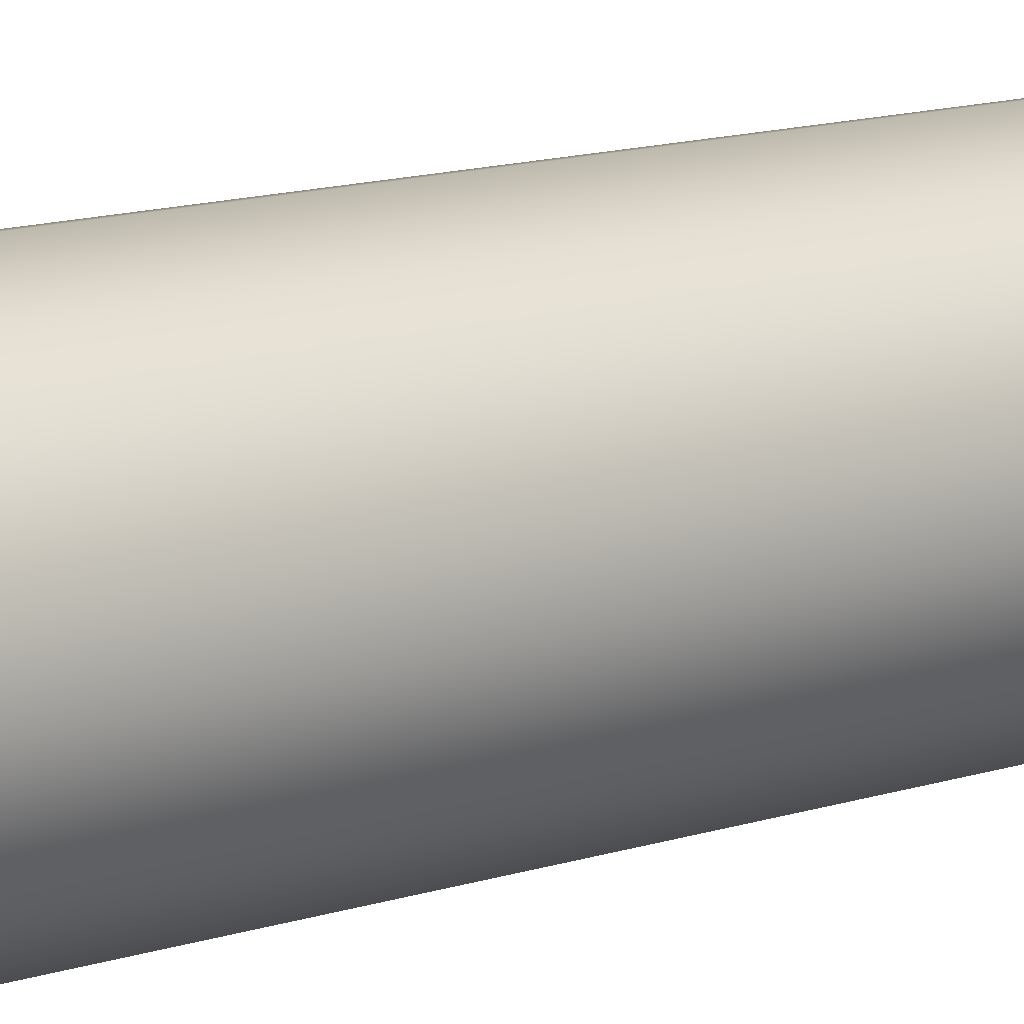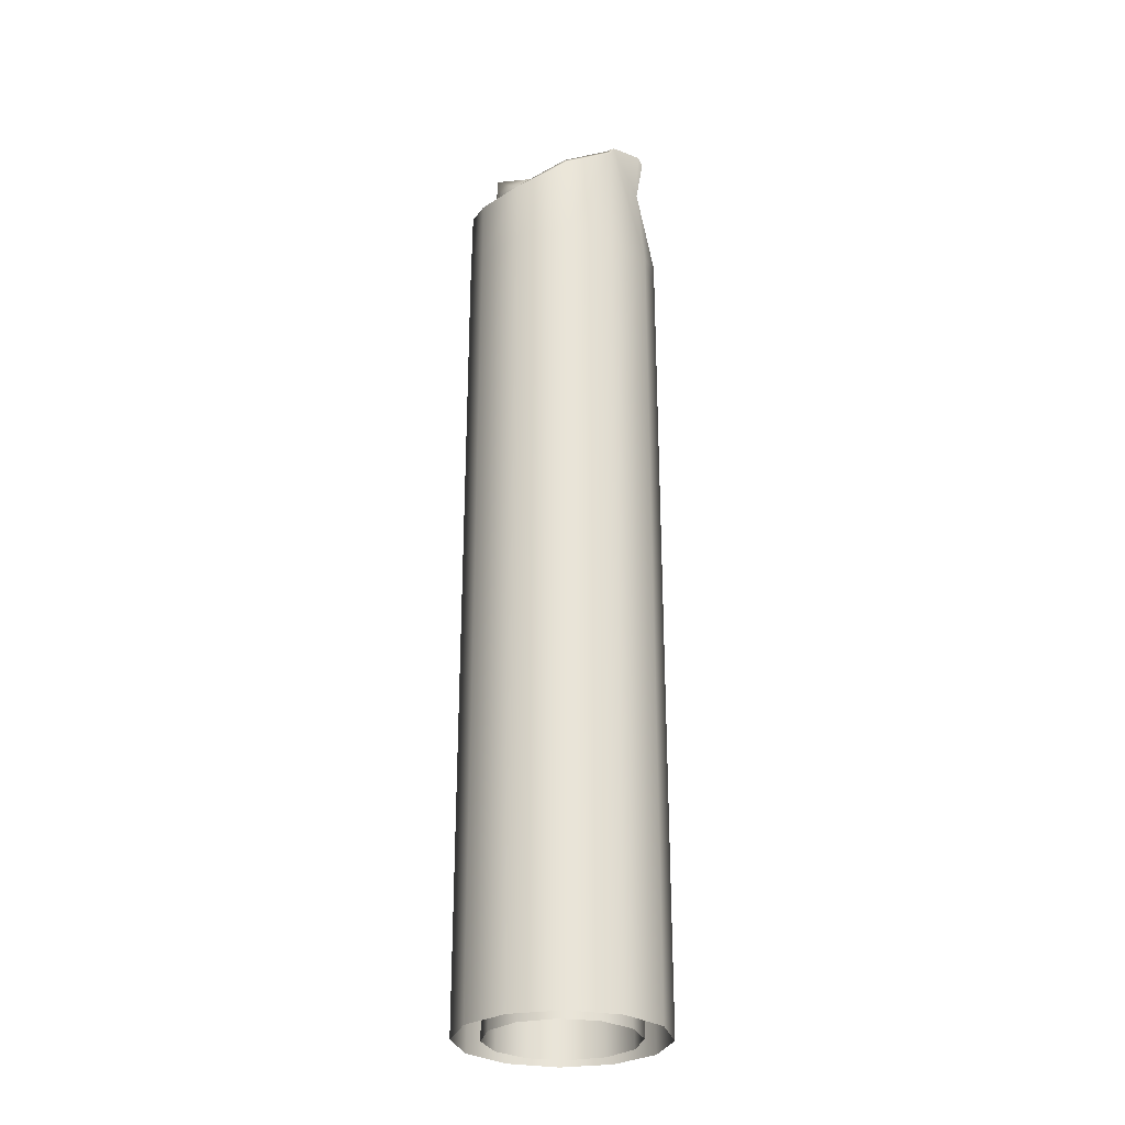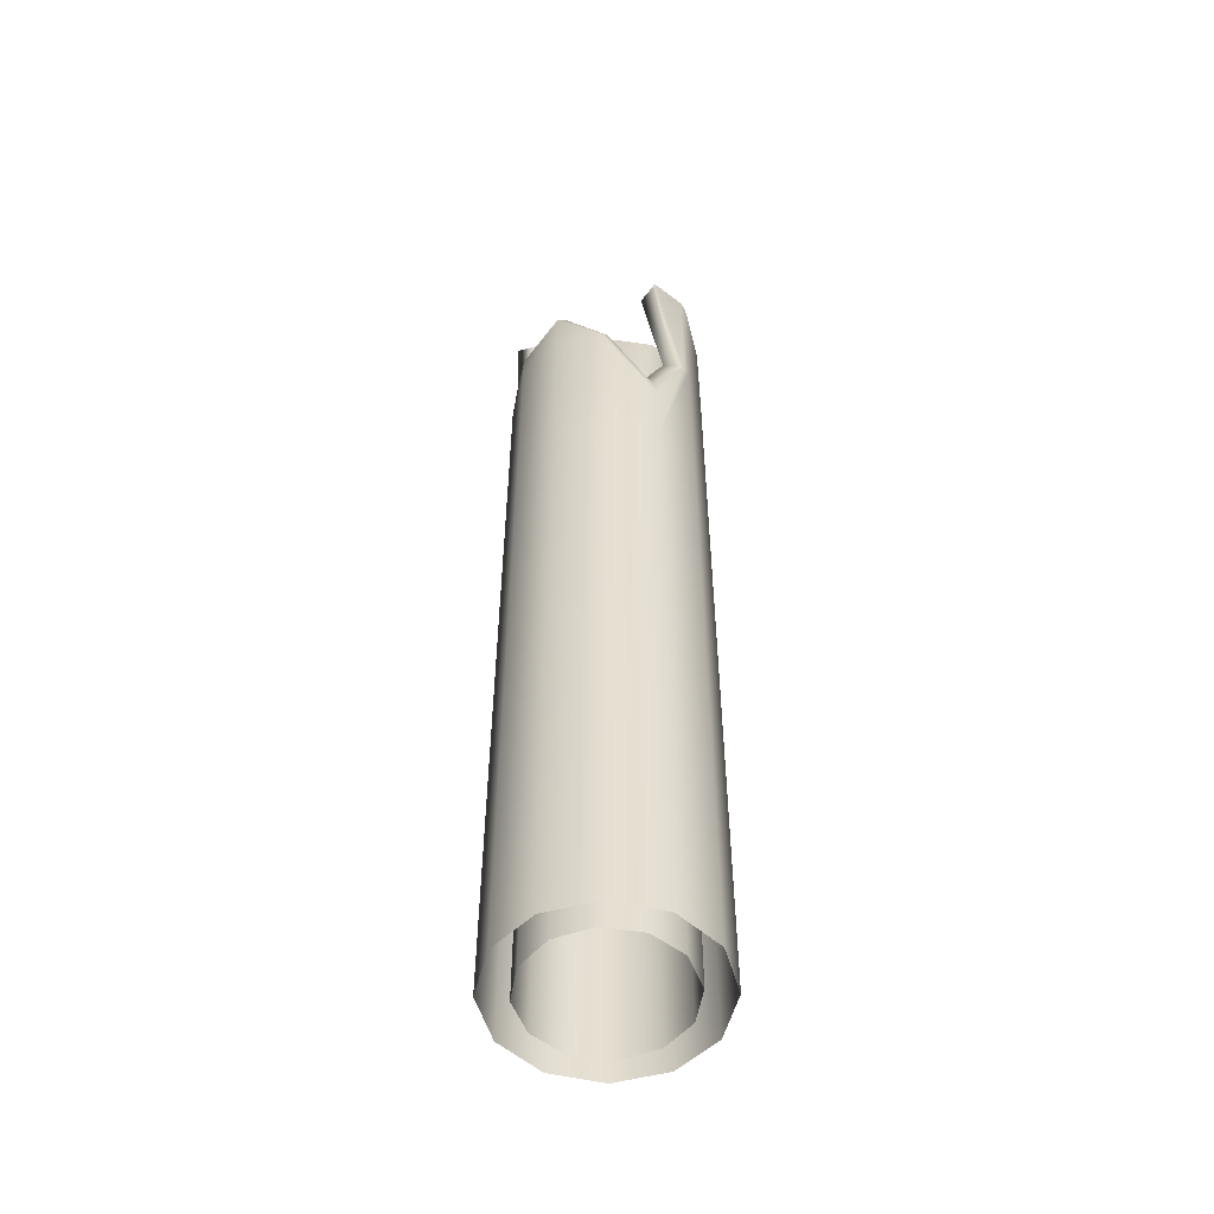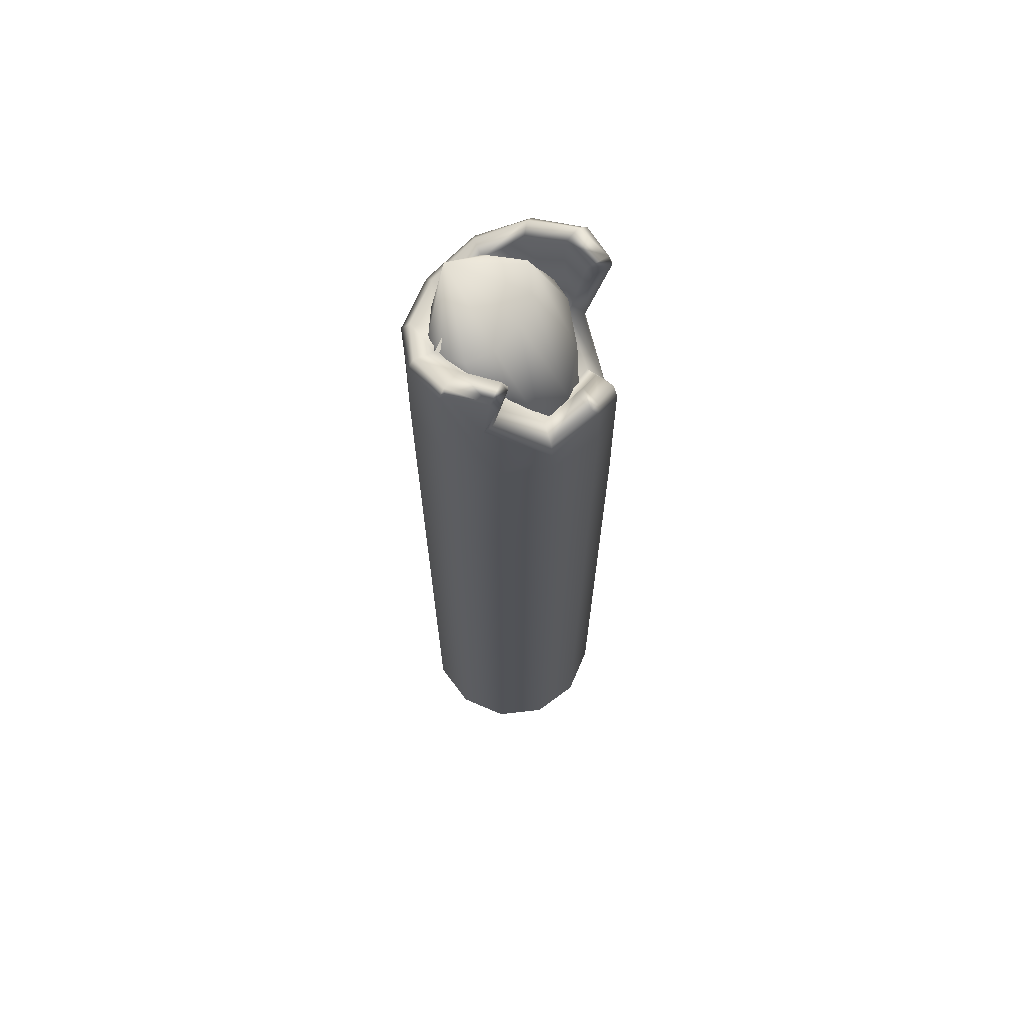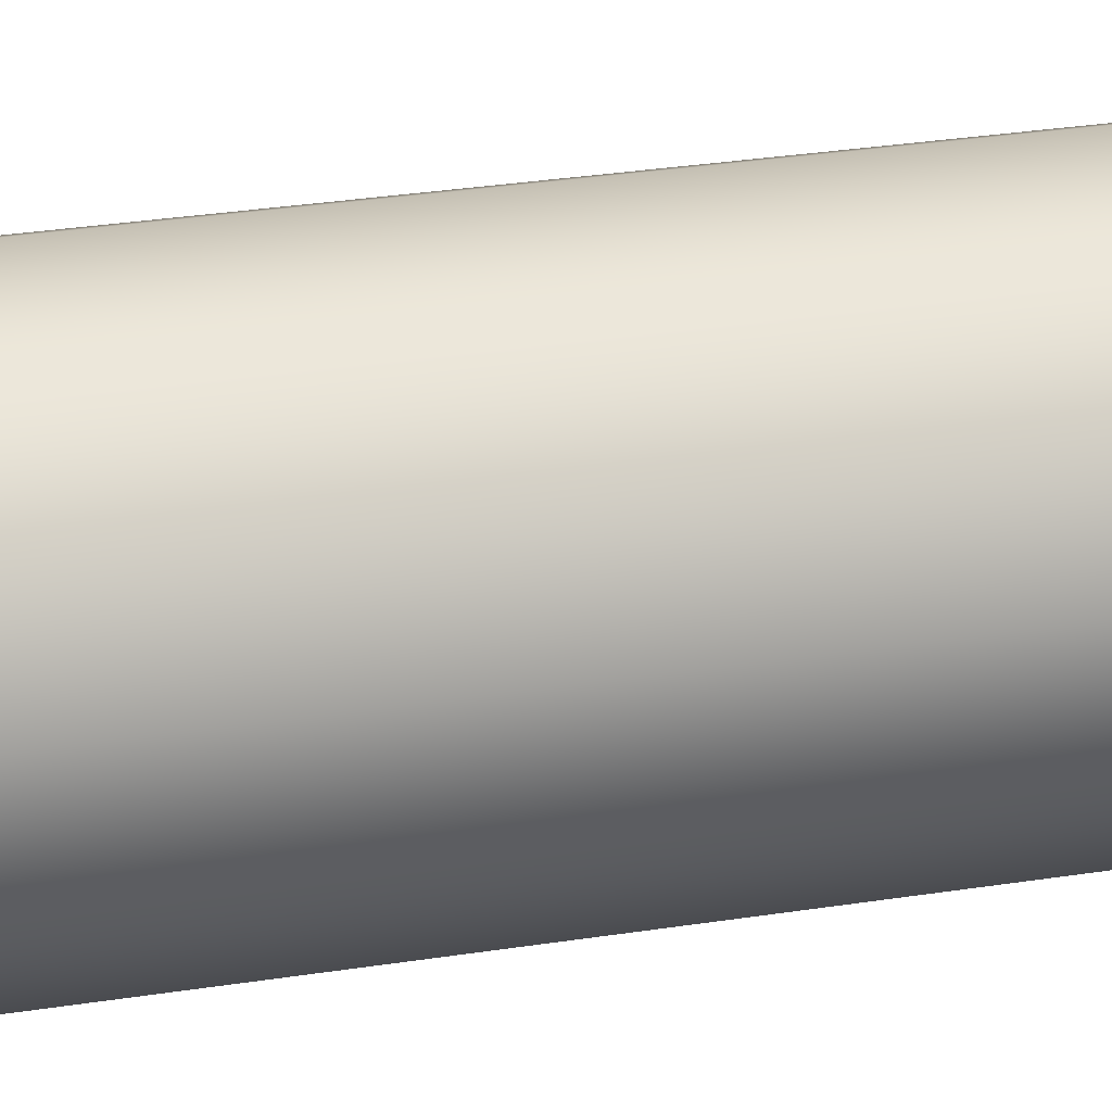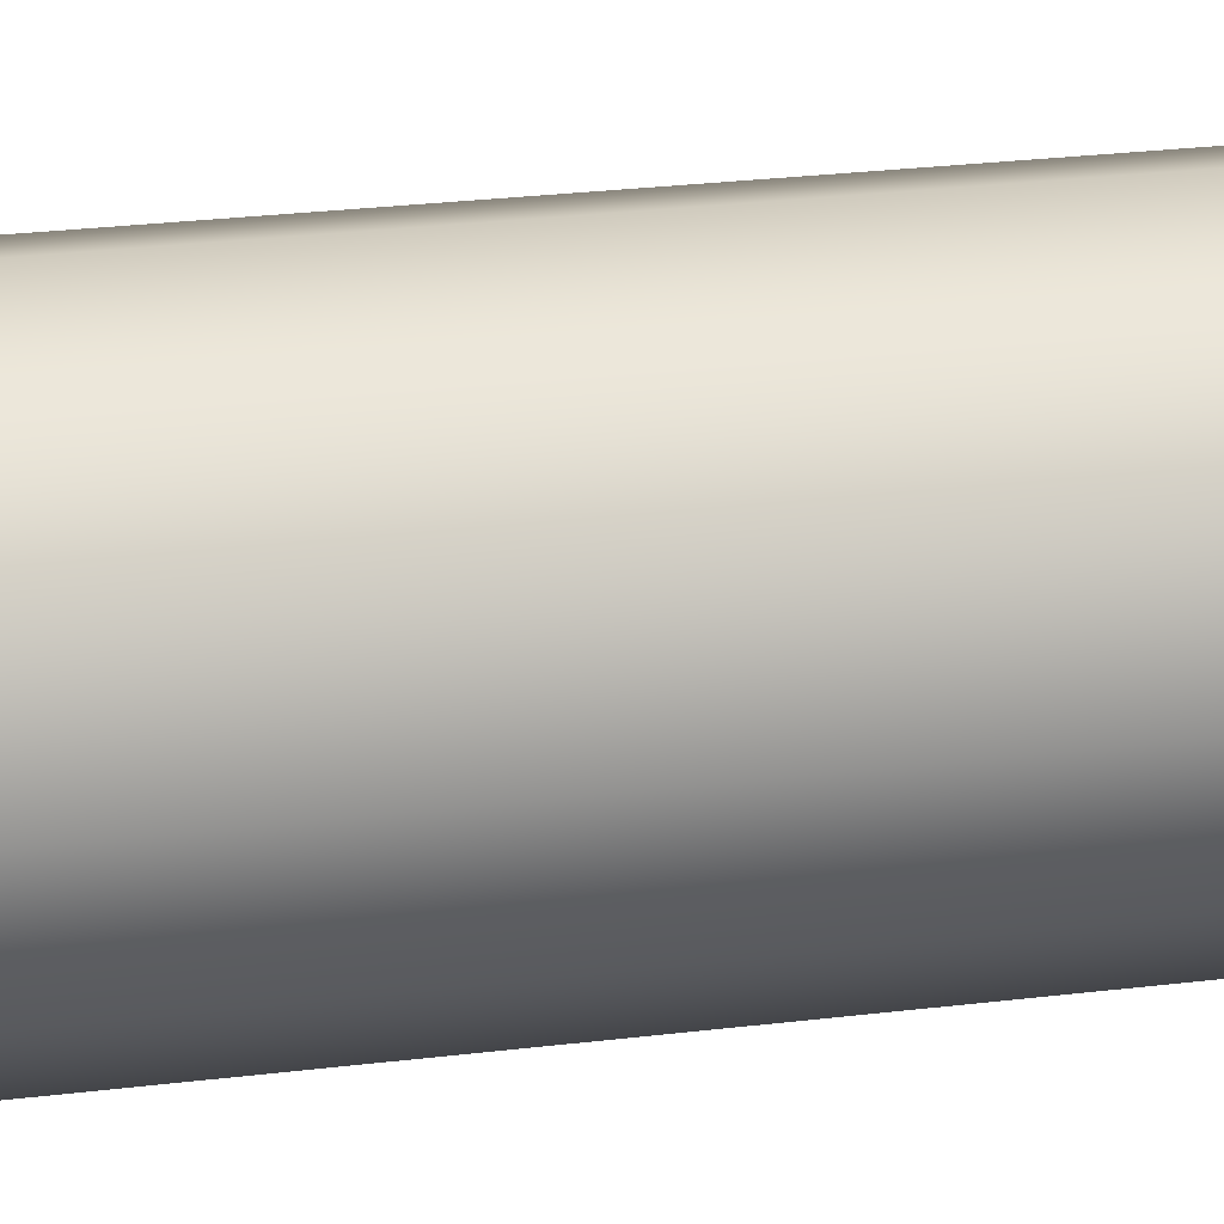
<metadata>
{"format":"obj","ext":"obj","renderer":"f3d","projection":"perspective","resolution":1024,"background":"white","views":[{"elev":11.4,"azim":-130.8,"up":"+Y"},{"elev":-28.2,"azim":63.2,"up":"+Z"},{"elev":-52.9,"azim":-144.6,"up":"+Z"},{"elev":68.2,"azim":132.9,"up":"+Z"},{"elev":22.3,"azim":73.1,"up":"+Y"},{"elev":18.6,"azim":-105.1,"up":"+Y"}]}
</metadata>
<code>
g ruinWaterPipe1
v -0.5473 0.2256 1.96
v -0.5582 0.1902 2.005
v -0.5482 0.2281 1.978
v -0.575 -0.04605 2
v -0.6137 -0.01698 2.001
v -0.4489 -0.03596 2
v -0.4223 0.1515 1.996
v -0.4622 0.01039 1.275
v -0.3708 -0.2556 1.892
v -0.1933 -0.4068 1.748
v -0.4186 0.1865 1.949
v -0.5709 0.04475 1.129
v -0.5473 0.2256 1.96
v 0.513 0.3208 1.983
v 0.6104 0.07998 1.902
v 0.5756 0.0461 1.892
v 0.2681 0.5641 -4
v -0.04986 0.6225 -2
v -0.04986 0.6225 -4
v 0.2681 0.5641 -2
v 0.5142 0.3544 -4
v -0.04986 0.6225 0
v 0.5142 0.3544 -2
v 0.6225 0.04986 -4
v 0.2681 0.5641 0
v -0.04986 0.6225 1.123
v 0.6225 0.04986 -2
v 0.5641 -0.2681 -4
v 0.5142 0.3544 0
v 0.2681 0.5641 1.123
v 0.5142 0.3544 1.123
v -0.04059 0.6208 1.438
v 0.5641 -0.2681 -2
v 0.3544 -0.5142 -4
v 0.6225 0.04986 0
v 0.2738 0.5592 1.298
v 0.3544 -0.5142 -2
v 0.04986 -0.6225 -4
v 0.5641 -0.2681 0
v 0.04986 -0.6225 -2
v -0.2681 -0.5641 -4
v 0.254 0.5345 1.366
v -0.01274 0.5862 1.483
v -0.003604 0.4748 1.546
v 0.2072 0.436 1.449
v 0.4761 0.3098 1.663
v 0.419 0.2427 1.691
v 0.4489 0.03596 1.892
v 0.5371 0.2901 1.625
v 0.3785 0.3195 1.939
v 0.3544 -0.5142 0
v 0.4987 0.3608 1.943
v 0.513 0.3208 1.983
v 0.3752 0.2703 1.976
v 0.3646 0.3142 1.966
v 0.6104 0.07998 1.902
v 0.6225 0.04986 1.842
v 0.5756 0.0461 1.892
v 0.6225 0.04986 1.123
v 0.5641 -0.2681 1.123
v 0.5169 -0.2457 1.748
v 0.5678 -0.2477 1.702
v 0.4489 0.03596 1.892
v 0.513 0.3208 1.983
v 0.4068 -0.1933 1.748
v 0.3254 -0.4706 1.605
v 0.3544 -0.5142 1.118
v 0.3614 -0.506 1.554
v 0.04484 -0.5703 1.605
v 0.04986 -0.6225 0
v 0.03928 -0.6206 1.554
v -0.2457 -0.5169 1.748
v 0.04986 -0.6225 1.118
v -0.2681 -0.5641 -2
v -0.5142 -0.3544 -4
v -0.2681 -0.5641 0
v -0.5142 -0.3544 -2
v -0.6225 -0.04986 -4
v -0.2681 -0.5641 1.123
v -0.2838 -0.5506 1.702
v -0.6225 -0.04986 -2
v -0.5641 0.2681 -4
v -0.5142 -0.3544 0
v -0.5641 0.2681 -2
v -0.3544 0.5142 -4
v -0.5142 -0.3544 1.123
v -0.6225 -0.04986 0
v -0.4714 -0.3253 1.892
v -0.1933 -0.4068 1.748
v -0.3708 -0.2556 1.892
v -0.3544 0.5142 -2
v -0.04986 0.6225 -4
v -0.04986 0.6225 -2
v -0.5641 0.2681 0
v -0.3544 0.5142 0
v -0.04986 0.6225 0
v -0.6225 -0.04986 1.123
v -0.6135 -0.0006782 1.12
v -0.575 -0.04605 2
v -0.4489 -0.03596 2
v -0.3252 0.5246 1.1
v -0.04986 0.6225 1.123
v -0.04059 0.6208 1.438
v -0.565 0.2632 0.5147
v -0.5203 -0.3372 1.845
v -0.6225 -0.04986 1.951
v -0.6137 -0.01698 2.001
v -0.5582 0.1902 2.005
v -0.5482 0.2281 1.978
v -0.07136 0.5807 1.472
v -0.01274 0.5862 1.483
v -0.3457 0.4778 1.133
v -0.06329 0.4724 1.532
v -0.003604 0.4748 1.546
v -0.274 0.3975 1.275
v -0.436 0.2072 0.8496
v -0.537 0.2552 0.6458
v -0.4622 0.01039 1.275
v -0.5709 0.04475 1.129
v -0.5473 0.2256 1.96
v 0.3646 0.3142 1.966
v 0.4761 0.3098 1.663
v 0.3785 0.3195 1.939
v 0.419 0.2427 1.691
v 0.3752 0.2703 1.976
v 0.4489 0.03596 1.892
v 0.513 0.3208 1.983
v -0.4223 0.1515 1.996
v -0.5582 0.1902 2.005
v -0.5473 0.2256 1.96
v -0.4186 0.1865 1.949
v 0.3254 -0.4706 1.605
v 0.4068 -0.1933 1.748
v 0.5169 -0.2457 1.748
v 0.2556 -0.3708 1.604
v 0.04484 -0.5703 1.605
v 0.03596 -0.4489 1.604
v -0.2457 -0.5169 1.748
v -0.1933 -0.4068 1.748
v 0.4489 0.03596 1.892
v 0.4068 -0.1933 1.748
v 0.2072 0.436 1.449
v -0.436 0.2072 0.8496
v -0.274 0.3975 1.275
v -0.06329 0.4724 1.532
v -0.003604 0.4748 1.546
v 0.4068 -0.1933 1.748
v -0.1933 -0.4068 1.748
v -0.4622 0.01039 1.275
v -0.436 0.2072 0.8496
v 0.2281 0.3951 -4
v 0 0.4562 -2
v 0 0.4562 -4
v 0.2281 0.3951 -2
v 0.3951 0.2281 -4
v 0.3951 0.2281 -2
v 0.4562 -8.882e-16 -4
v 0.4562 -4.441e-16 -2
v 0.3951 -0.2281 -4
v 0.3951 -0.2281 -2
v 0.2281 -0.3951 -4
v 0.2281 -0.3951 -2
v 0 -0.4562 -4
v 0 -0.4562 -2
v -0.2281 -0.3951 -4
v -0.2281 -0.3951 -2
v -0.3951 -0.2281 -4
v -0.3951 -0.2281 -2
v -0.4562 -8.882e-16 -4
v -0.4562 -4.441e-16 -2
v -0.3951 0.2281 -4
v -0.3951 0.2281 -2
v -0.2281 0.3951 -4
v -0.2281 0.3951 -2
v 0 0.4562 -4
v 0 0.4562 -2
v -0.3951 0.2281 0
v -0.2281 0.3951 0
v -0.4562 0 0
v -0.3951 -0.2281 0
v -0.2281 -0.3951 0
v -0.4077 0.04923 1.553
v -0.2573 0.2592 1.474
v -0.4436 -0.1469 1.599
v -0.3681 -0.2974 1.632
v 0 -0.4562 0
v -0.1998 -0.4079 1.623
v 0.2281 -0.3951 0
v 0.01715 -0.4592 1.613
v 0.3951 -0.2281 0
v 0.2284 -0.3982 1.625
v 0.4562 0 0
v 0.3951 -0.1973 1.591
v 0.3951 0.2281 0
v 0.4562 0.04911 1.531
v 0.2281 0.3951 0
v 0.3948 0.2864 1.46
v 0 0.4562 0
v 0.2134 0.4234 1.379
v -0.2281 0.3951 0
v -0.2281 0.3951 -2
v -0.2573 0.2592 1.474
v -0.02837 0.4022 1.379
v -0.02759 0.02559 1.743
v 0.1837 0.04719 1.756
v 0.009142 -0.5001 1.837
v 0.3428 -0.02718 1.742
v 0.009142 -0.5001 1.837
v 0.396 -0.1628 1.721
v 0.3431 -0.3046 1.707
v 0.1987 -0.423 1.68
v 0.01826 -0.458 1.662
v -0.1681 -0.4297 1.676
v -0.3139 -0.3732 1.705
v -0.3813 -0.2968 1.714
v -0.3538 -0.1893 1.726
v -0.226 -0.06524 1.733
v -0.02759 0.02559 1.743
v -0.02837 0.4022 1.379
g ruinWaterPipe1_0
f 3 2 1
f 2 5 4
f 2 4 6
f 6 7 2
f 8 7 6
f 8 6 9
f 9 10 8
f 8 11 7
f 11 8 12
f 13 11 12
f 16 15 14
f 19 18 17
f 18 20 17
f 17 20 21
f 18 22 20
f 20 23 21
f 21 23 24
f 22 25 20
f 20 25 23
f 22 26 25
f 23 27 24
f 24 27 28
f 25 29 23
f 23 29 27
f 26 30 25
f 25 30 29
f 30 31 29
f 26 32 30
f 27 33 28
f 28 33 34
f 29 35 27
f 29 31 35
f 27 35 33
f 32 36 30
f 30 36 31
f 33 37 34
f 34 37 38
f 35 39 33
f 33 39 37
f 37 40 38
f 38 40 41
f 42 36 32
f 43 42 32
f 43 44 42
f 44 45 42
f 42 46 36
f 42 45 46
f 45 47 46
f 48 47 45
f 46 49 36
f 36 49 31
f 46 50 49
f 37 51 40
f 39 51 37
f 50 52 49
f 49 52 53
f 52 50 53
f 50 54 53
f 50 55 54
f 53 56 49
f 31 49 56
f 31 56 57
f 57 56 58
f 57 59 31
f 31 59 35
f 35 59 39
f 59 60 39
f 39 60 51
f 59 57 60
f 57 58 61
f 57 62 60
f 62 57 61
f 58 63 61
f 64 63 58
f 63 65 61
f 62 61 66
f 60 67 51
f 60 62 67
f 68 62 66
f 62 68 67
f 66 69 68
f 51 67 70
f 51 70 40
f 69 71 68
f 71 69 72
f 67 68 73
f 67 73 70
f 68 71 73
f 40 70 74
f 40 74 41
f 41 74 75
f 70 73 76
f 70 76 74
f 74 77 75
f 74 76 77
f 75 77 78
f 73 71 79
f 73 79 76
f 80 71 72
f 71 80 79
f 77 81 78
f 78 81 82
f 76 83 77
f 76 79 83
f 77 83 81
f 81 84 82
f 82 84 85
f 79 86 83
f 79 80 86
f 83 87 81
f 81 87 84
f 83 86 87
f 80 72 88
f 72 89 88
f 89 90 88
f 84 91 85
f 85 91 92
f 91 93 92
f 87 94 84
f 84 94 91
f 91 95 93
f 94 95 91
f 95 96 93
f 86 97 87
f 94 87 97
f 97 98 94
f 88 90 99
f 90 100 99
f 95 101 96
f 101 102 96
f 101 103 102
f 94 104 95
f 98 104 94
f 104 101 95
f 105 88 99
f 86 105 97
f 105 80 88
f 80 105 86
f 106 105 99
f 105 106 97
f 107 106 99
f 97 106 107
f 107 98 97
f 107 108 98
f 108 109 98
f 110 103 101
f 103 110 111
f 101 104 112
f 112 110 101
f 110 113 111
f 113 114 111
f 115 113 110
f 112 115 110
f 116 115 112
f 104 117 112
f 117 116 112
f 104 98 117
f 118 116 117
f 119 118 117
f 98 119 117
f 119 98 109
f 120 119 109
f 123 122 121
f 122 124 121
f 125 121 124
f 124 126 125
f 127 125 126
f 130 129 128
f 131 130 128
f 134 133 132
f 133 135 132
f 132 135 136
f 135 137 136
f 136 137 138
f 137 139 138
f 142 141 140
f 142 143 141
f 144 143 142
f 142 145 144
f 142 146 145
f 149 148 147
f 150 149 147
g ruinWaterPipe1_1
f 153 152 151
f 152 154 151
f 151 154 155
f 154 156 155
f 155 156 157
f 156 158 157
f 157 158 159
f 158 160 159
f 159 160 161
f 160 162 161
f 161 162 163
f 162 164 163
f 163 164 165
f 164 166 165
f 165 166 167
f 166 168 167
f 167 168 169
f 168 170 169
f 169 170 171
f 170 172 171
f 171 172 173
f 172 174 173
f 173 174 175
f 174 176 175
f 172 177 174
f 177 178 174
f 170 179 172
f 179 177 172
f 168 180 170
f 180 179 170
f 166 181 168
f 181 180 168
f 177 182 178
f 182 183 178
f 179 184 177
f 184 182 177
f 180 185 179
f 185 184 179
f 186 181 166
f 164 186 166
f 181 187 180
f 187 185 180
f 188 186 164
f 162 188 164
f 186 189 181
f 189 187 181
f 190 188 162
f 160 190 162
f 188 191 186
f 191 189 186
f 192 190 160
f 158 192 160
f 190 193 188
f 193 191 188
f 194 192 158
f 156 194 158
f 192 195 190
f 195 193 190
f 196 194 156
f 154 196 156
f 194 197 192
f 197 195 192
f 198 196 154
f 152 198 154
f 196 199 194
f 199 197 194
f 200 198 152
f 201 200 152
f 200 202 198
f 202 203 198
f 198 203 196
f 203 199 196
f 203 204 199
f 204 205 199
f 199 205 197
f 204 206 205
f 205 207 197
f 197 207 195
f 205 208 207
f 207 209 195
f 207 208 209
f 195 209 193
f 209 208 210
f 209 210 193
f 210 208 211
f 193 210 191
f 210 211 191
f 191 211 189
f 211 212 189
f 211 208 212
f 189 212 187
f 212 213 187
f 212 208 213
f 187 213 185
f 213 214 185
f 213 208 214
f 185 214 184
f 214 215 184
f 214 208 215
f 184 215 182
f 215 216 182
f 215 208 216
f 182 216 183
f 216 208 217
f 216 217 183
f 217 208 218
f 183 217 219
f 217 218 219

</code>
